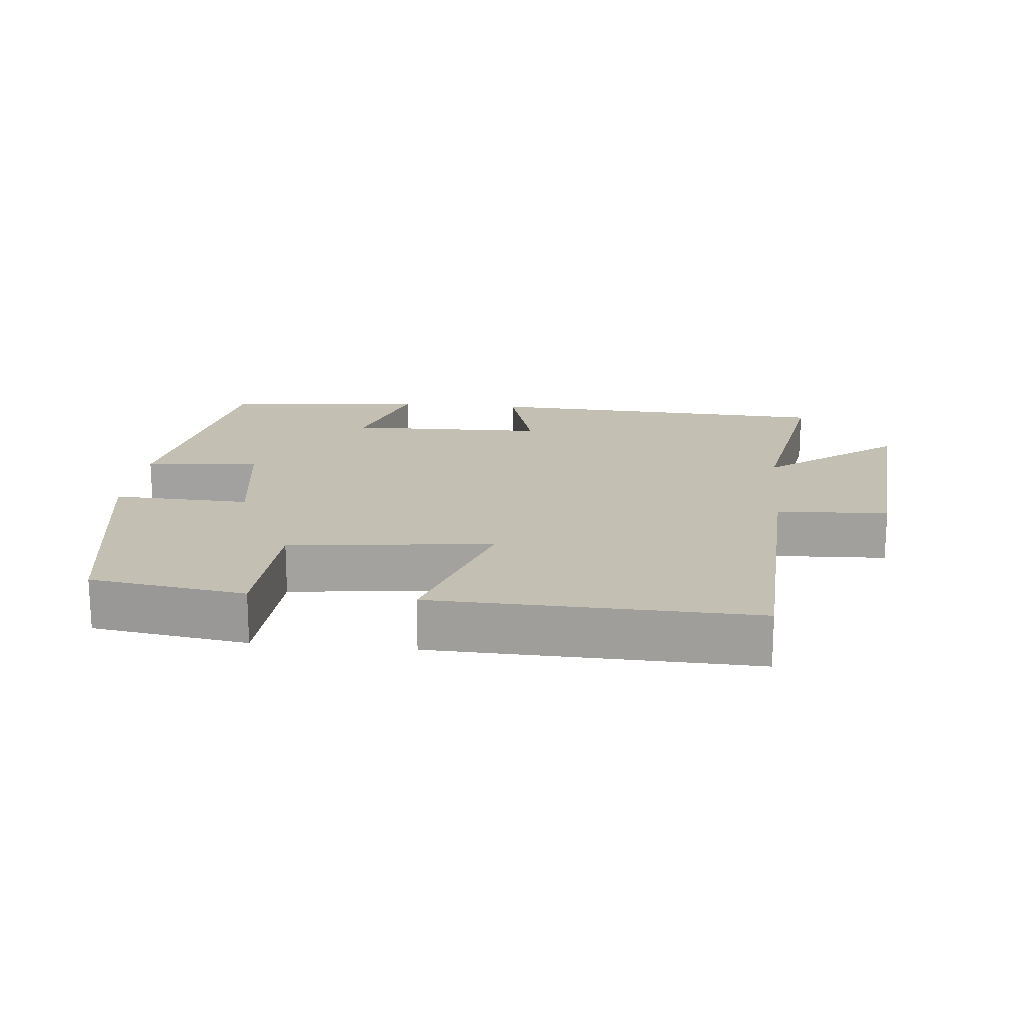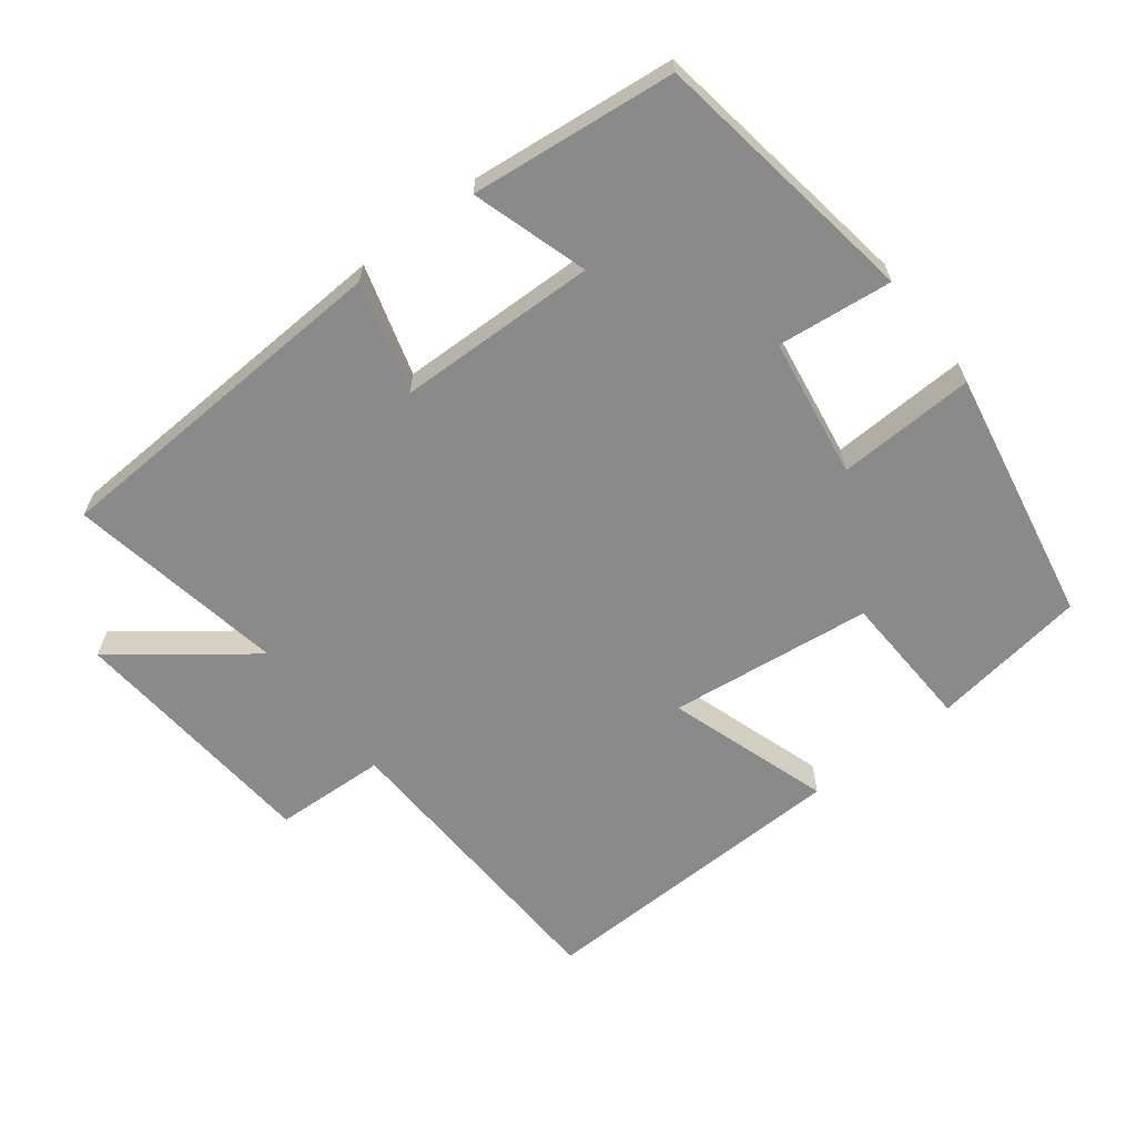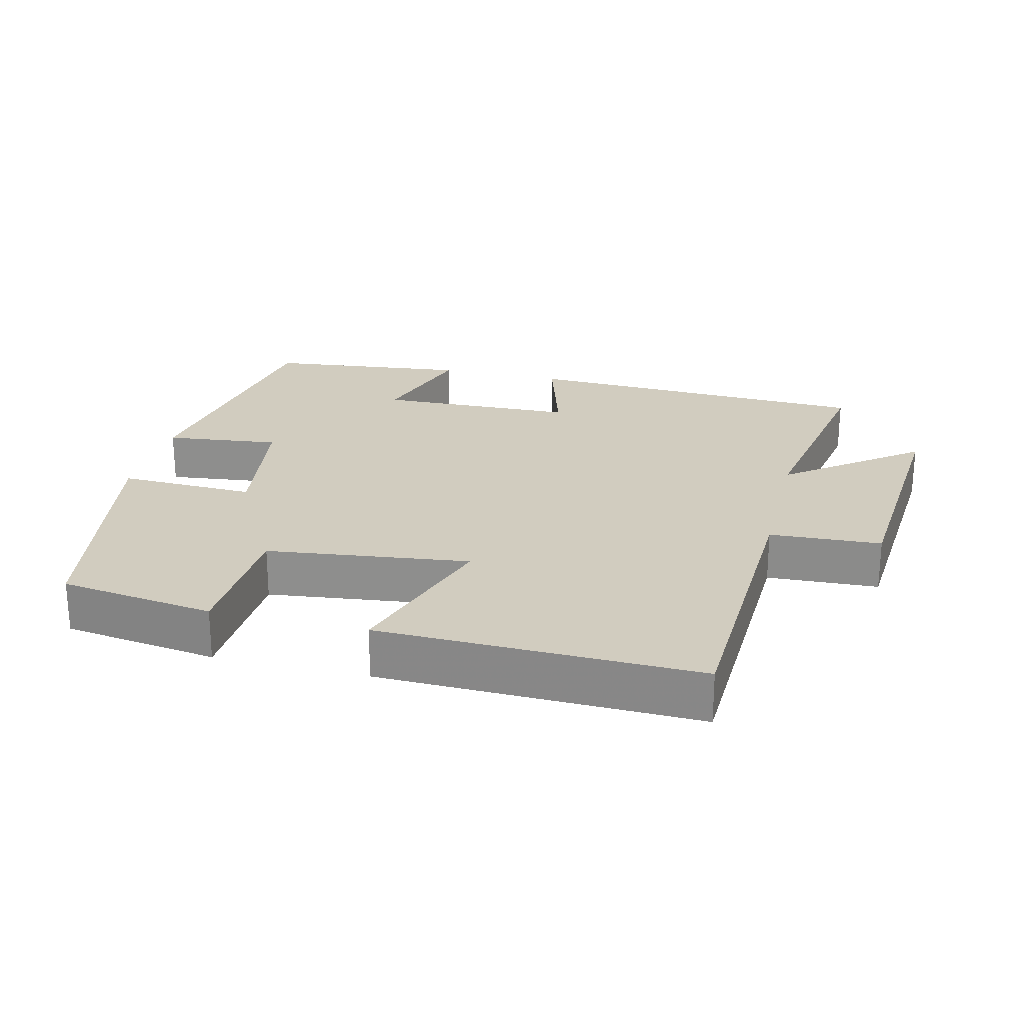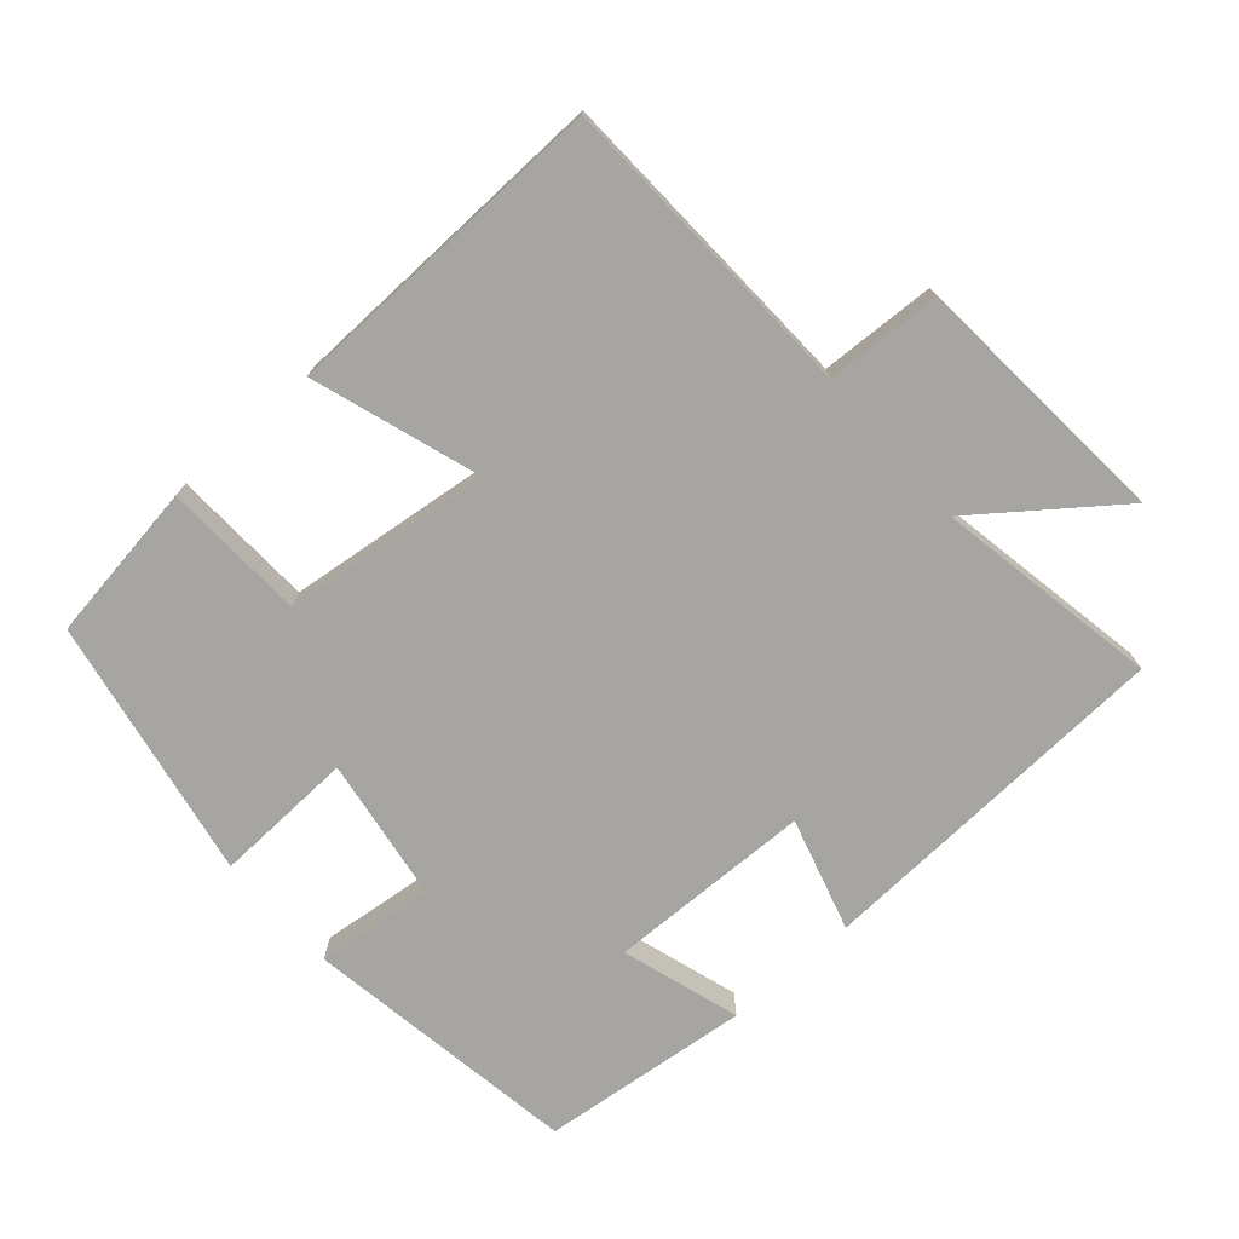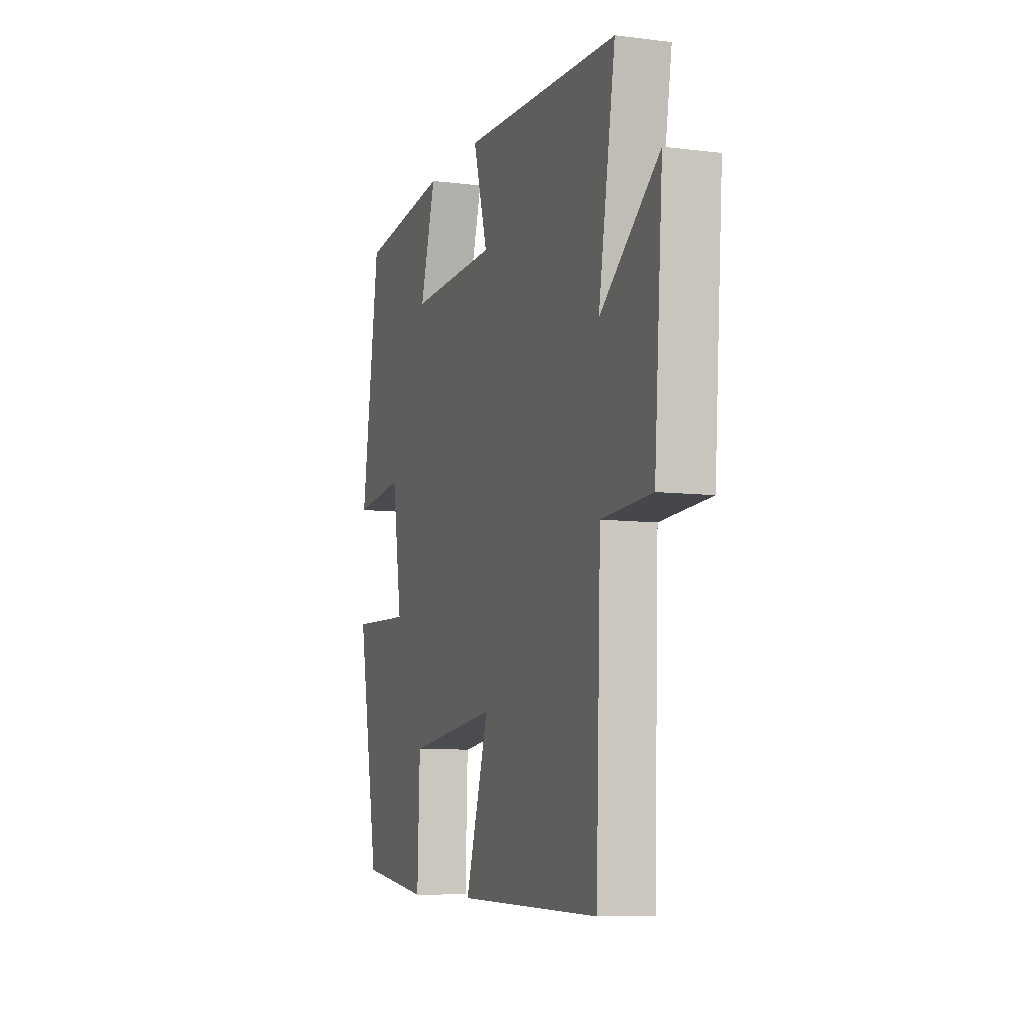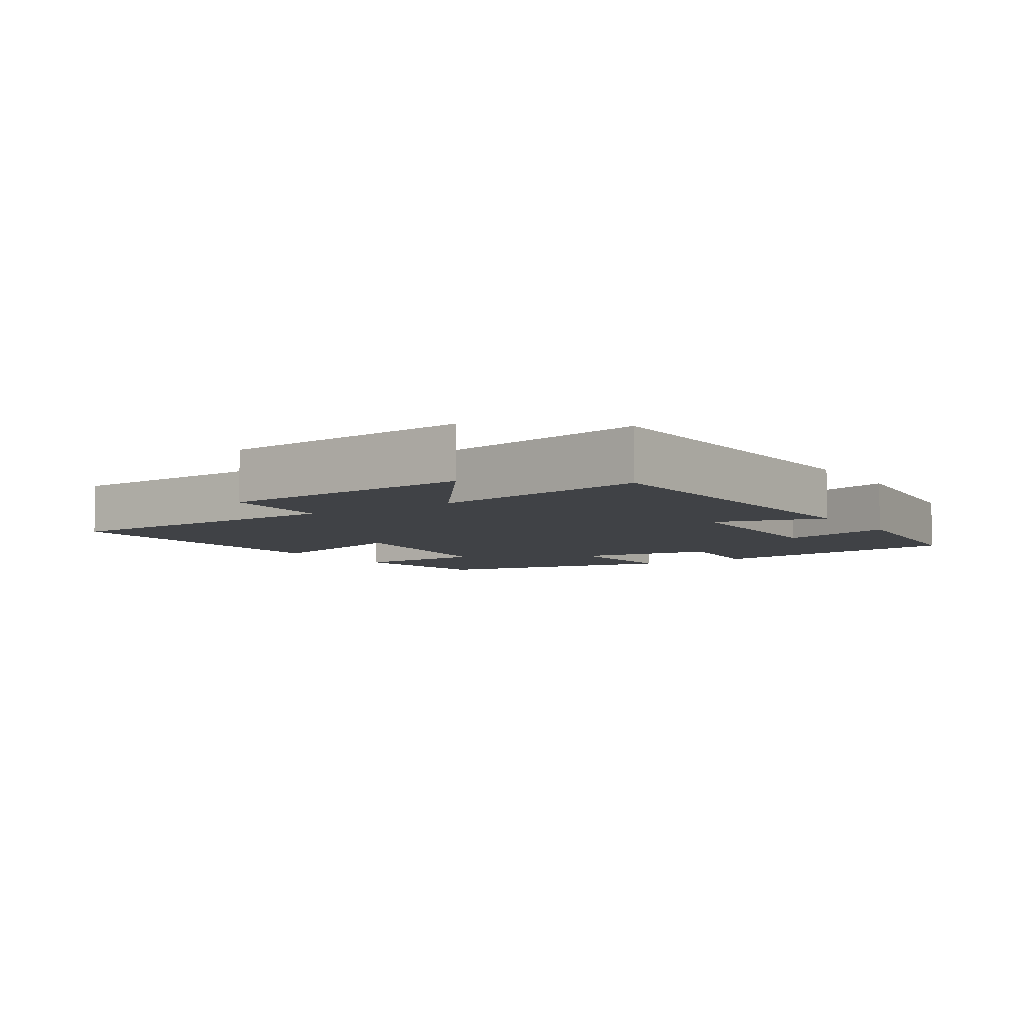
<metadata>
{"format":"obj","ext":"obj","renderer":"f3d","projection":"perspective","resolution":1024,"background":"white","views":[{"elev":17.8,"azim":-174.1,"up":"+Y"},{"elev":-63.6,"azim":37.9,"up":"+Y"},{"elev":24.0,"azim":-166.2,"up":"+Y"},{"elev":-73.8,"azim":-138.4,"up":"+Y"},{"elev":-8.2,"azim":-109.0,"up":"+Z"},{"elev":-6.2,"azim":-56.5,"up":"+Y"}]}
</metadata>
<code>
v 0.441 0.07 0.467
v 0.5 0.07 0.077
v 0.334 0.07 0.096
v 0.302 0.07 -0.106
v 0.5 0.07 -0.099
v 0.43 0.07 -0.468
v 0.205 0.07 -0.5
v 0.197 0.07 -0.3
v -0.097 0.07 -0.264
v -0.021 0.07 -0.5
v -0.484 0.07 -0.511
v -0.5 0.07 -0.071
v -0.662 0.07 -0.063
v -0.69 0.07 0.307
v -0.5 0.07 0.161
v -0.555 0.07 0.477
v -0.044 0.07 0.5
v -0.091 0.07 0.341
v 0.197 0.07 0.333
v 0.146 0.07 0.5
v 0.441 0 0.467
v 0.5 0 0.077
v 0.334 0 0.096
v 0.302 0 -0.106
v 0.5 0 -0.099
v 0.43 0 -0.468
v 0.205 0 -0.5
v 0.197 0 -0.3
v -0.097 0 -0.264
v -0.021 0 -0.5
v -0.484 0 -0.511
v -0.5 0 -0.071
v -0.662 0 -0.063
v -0.69 0 0.307
v -0.5 0 0.161
v -0.555 0 0.477
v -0.044 0 0.5
v -0.091 0 0.341
v 0.197 0 0.333
v 0.146 0 0.5
f 19 20 1 2
f 18 19 2 3
f 15 16 17 18
f 15 18 3 4
f 12 13 14 15
f 12 15 4
f 9 10 11 12
f 8 9 12 4
f 6 7 8
f 4 5 6 8
f 22 21 40 39
f 23 22 39 38
f 38 37 36 35
f 24 23 38 35
f 35 34 33 32
f 24 35 32
f 32 31 30 29
f 24 32 29 28
f 28 27 26
f 28 26 25 24
f 1 21 22 2
f 2 22 23 3
f 3 23 24 4
f 4 24 25 5
f 5 25 26 6
f 6 26 27 7
f 7 27 28 8
f 8 28 29 9
f 9 29 30 10
f 10 30 31 11
f 11 31 32 12
f 12 32 33 13
f 13 33 34 14
f 14 34 35 15
f 15 35 36 16
f 16 36 37 17
f 17 37 38 18
f 18 38 39 19
f 19 39 40 20
f 20 40 21 1

</code>
